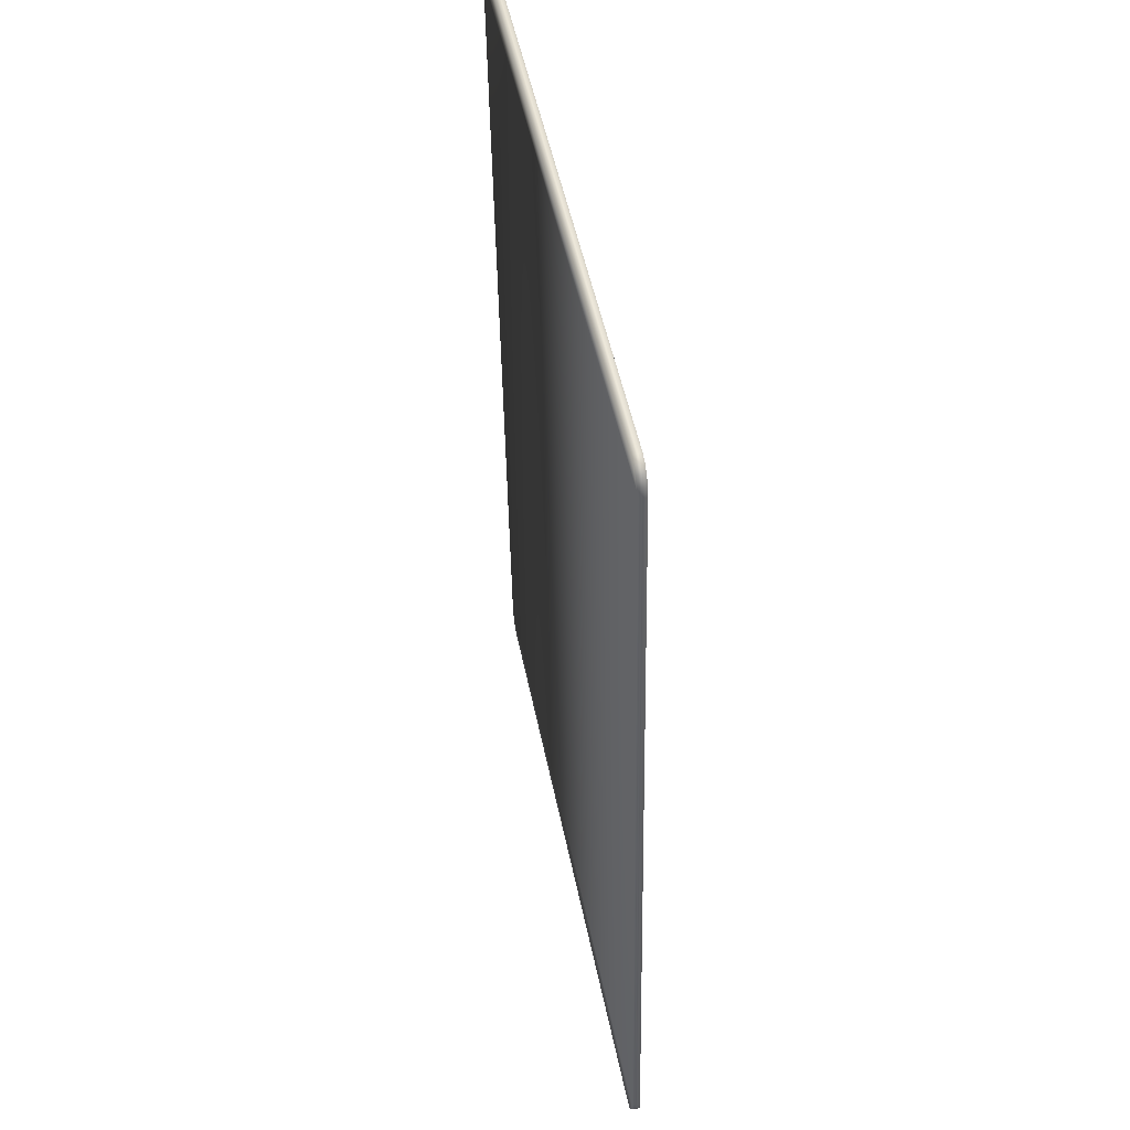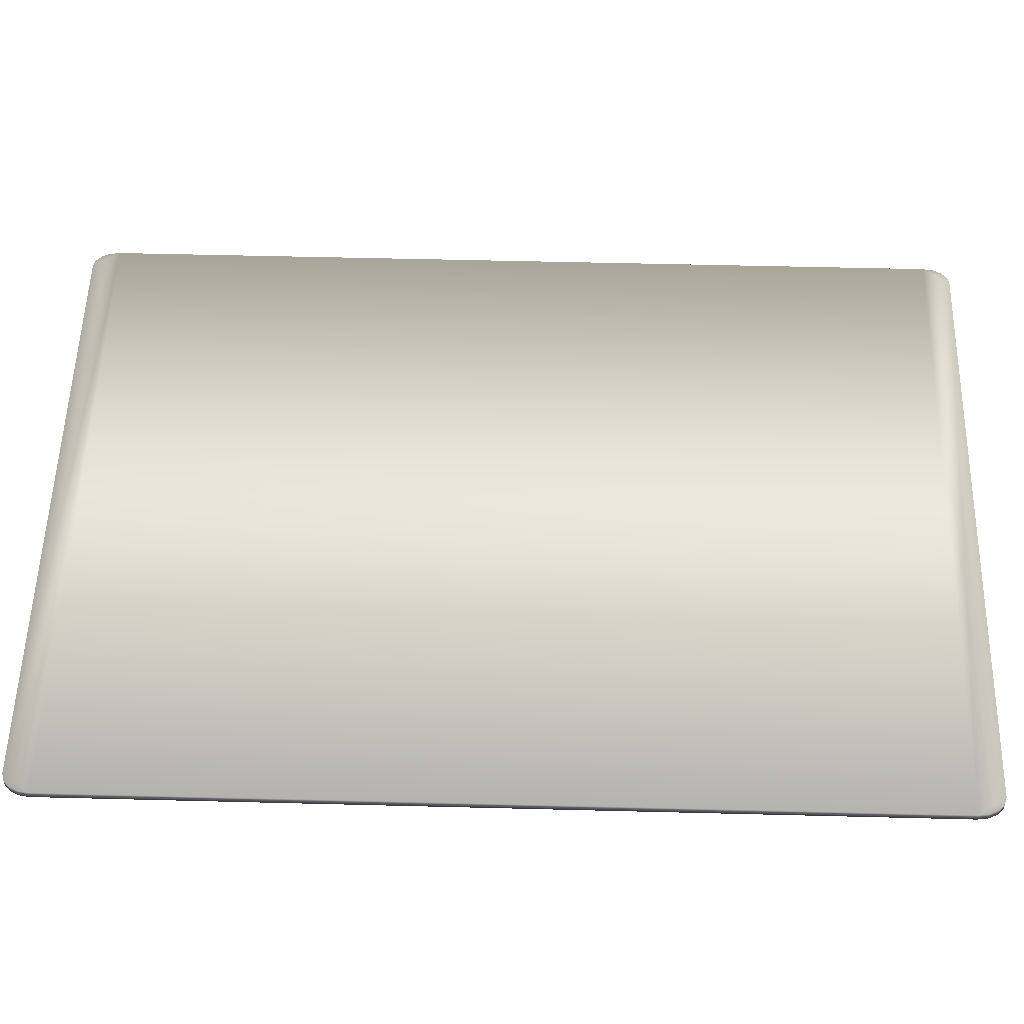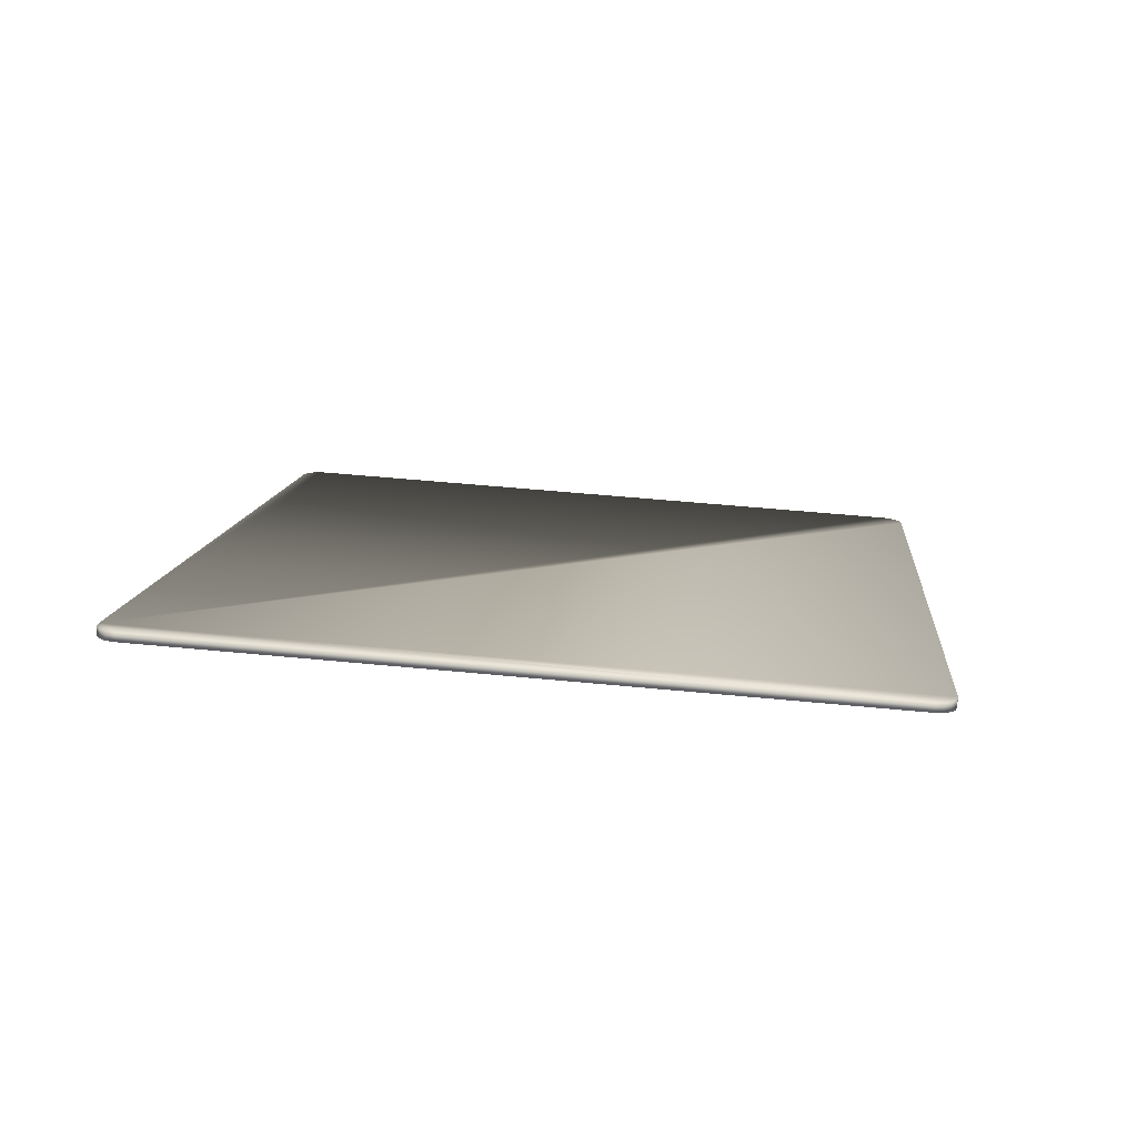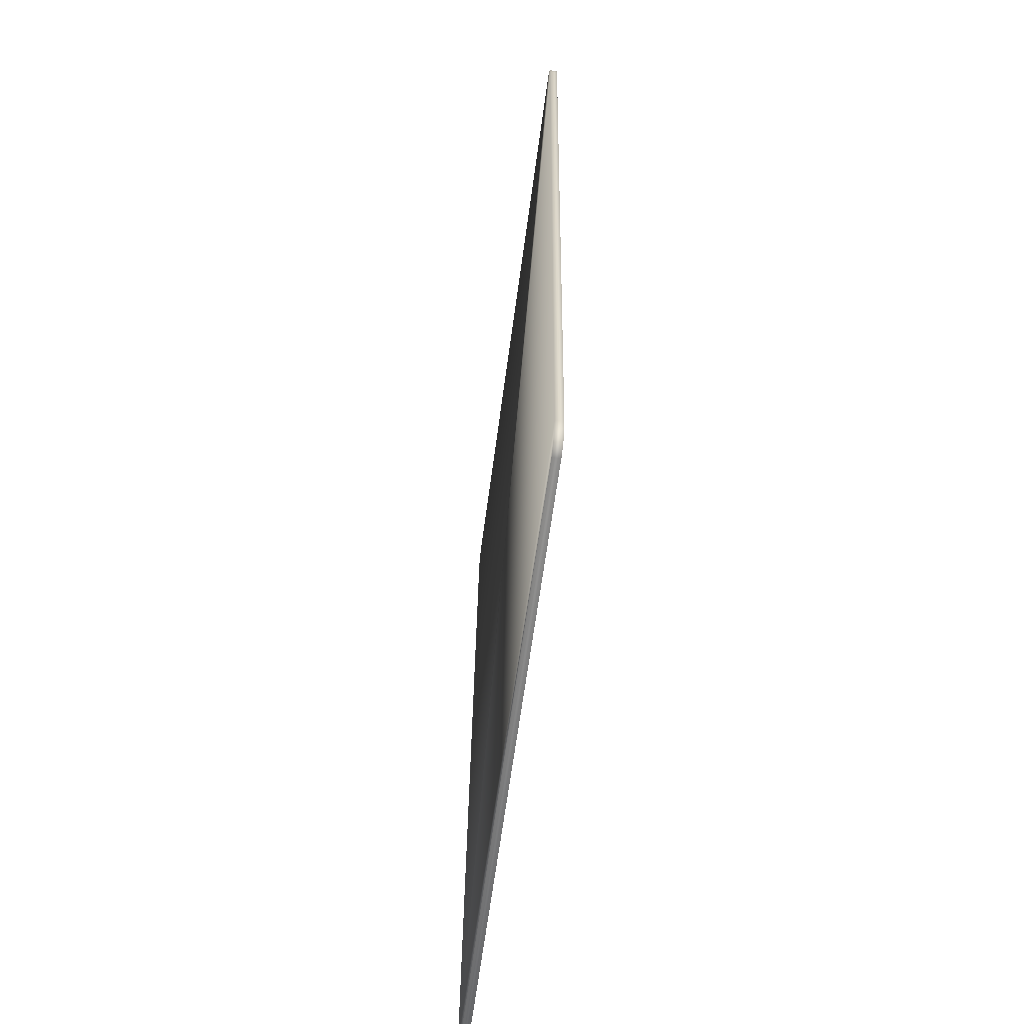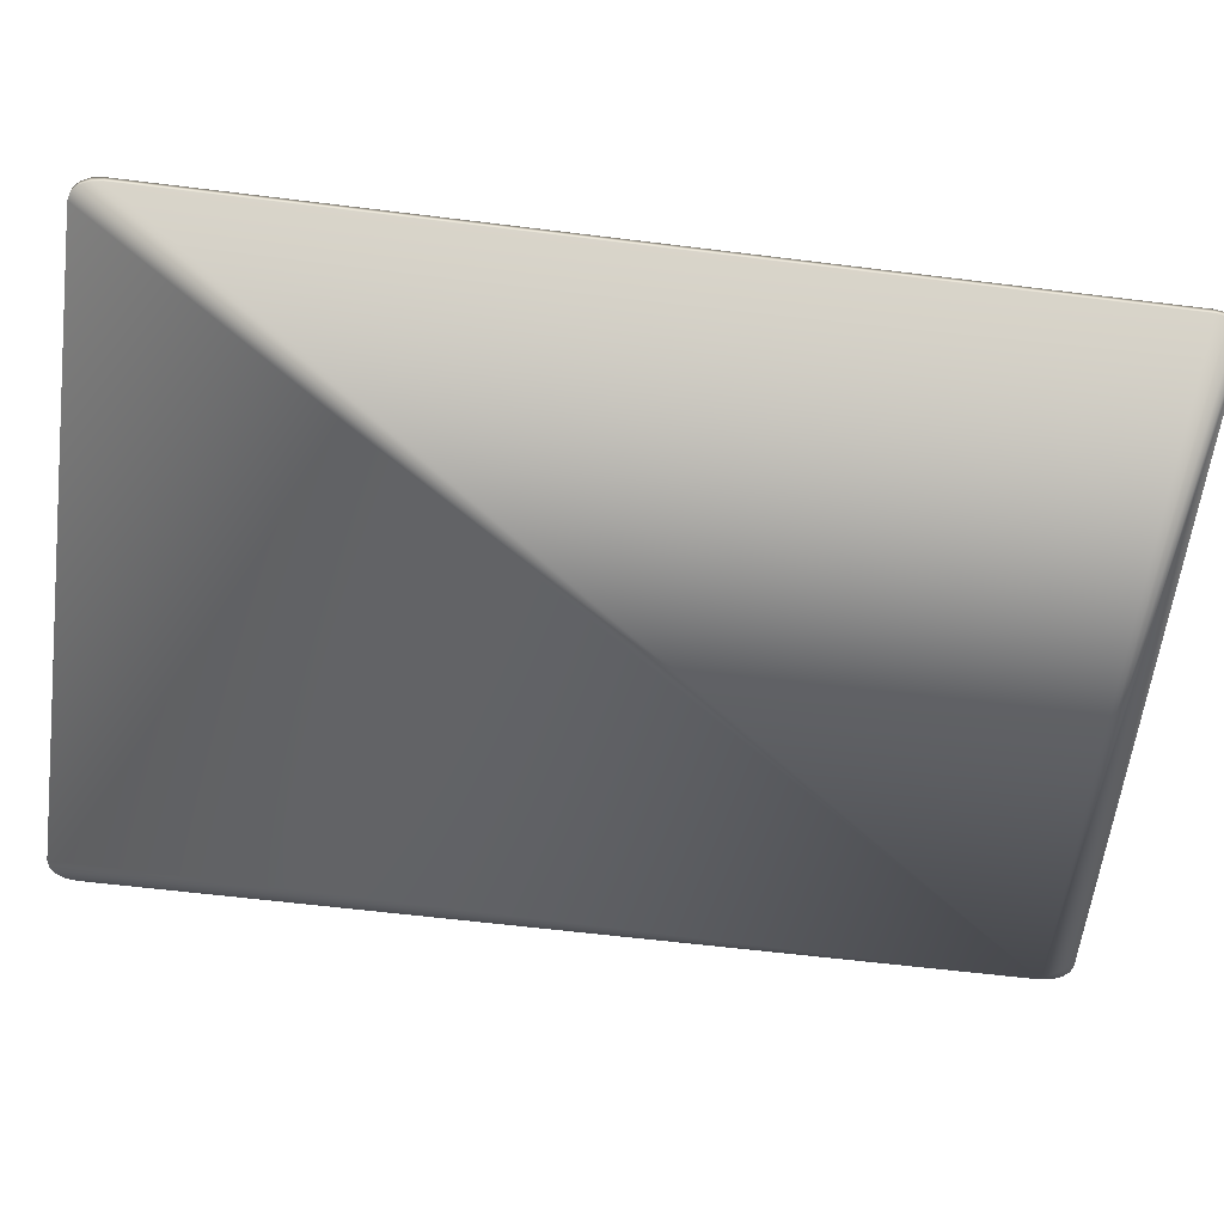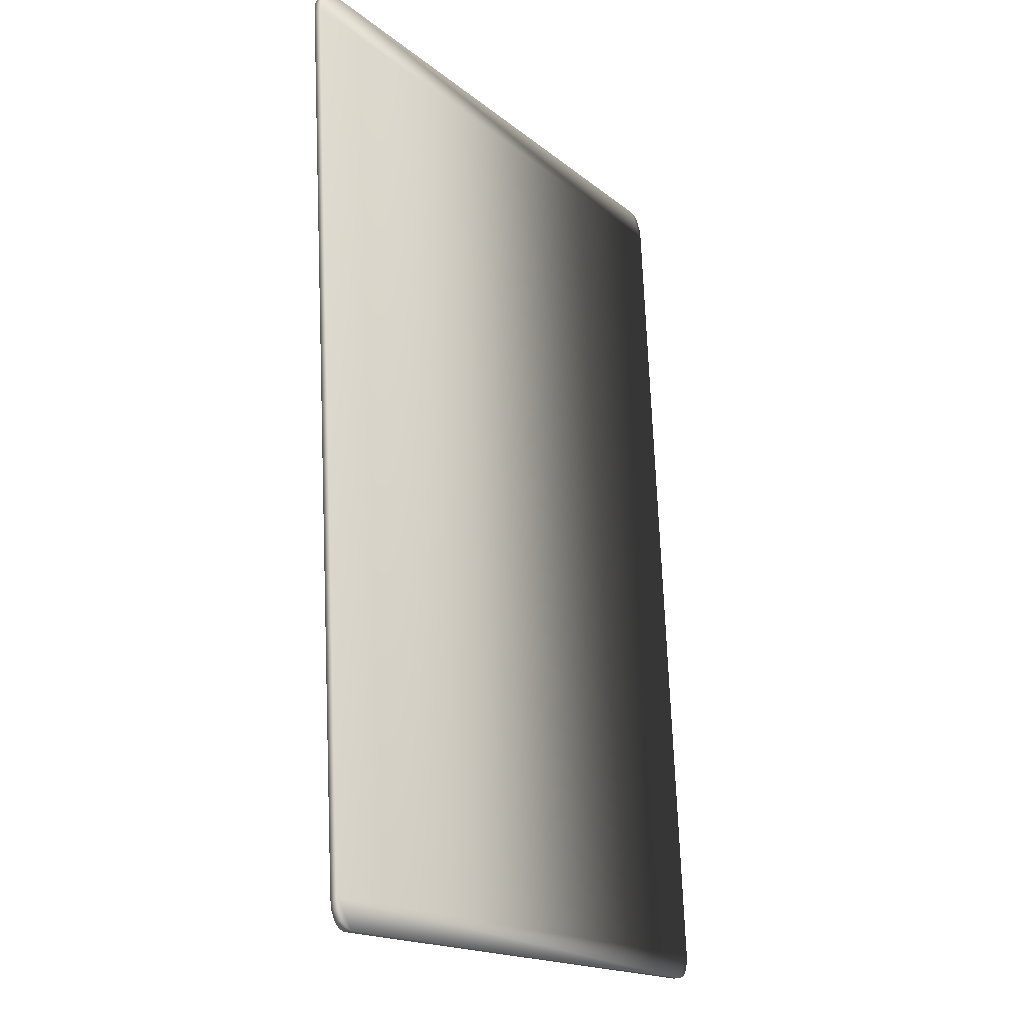
<metadata>
{"format":"obj","ext":"obj","renderer":"f3d","projection":"perspective","resolution":1024,"background":"white","views":[{"elev":52.4,"azim":-101.0,"up":"+Z"},{"elev":53.6,"azim":96.2,"up":"+Y"},{"elev":-79.8,"azim":-4.0,"up":"+Z"},{"elev":-65.0,"azim":82.6,"up":"+Z"},{"elev":-58.7,"azim":87.3,"up":"+Y"},{"elev":-21.4,"azim":121.2,"up":"+Z"}]}
</metadata>
<code>
o R2_Mousepad
v 2.418 0.8078 -0.7945
v 2.409 0.8078 -0.8058
v 2.415 0.8078 -0.7952
v 2.412 0.8078 -0.7975
v 2.41 0.8078 -0.8013
v 2.409 0.8114 -0.8058
v 2.418 0.8114 -0.7945
v 2.41 0.8114 -0.8013
v 2.412 0.8114 -0.7975
v 2.415 0.8114 -0.7952
v 2.377 0.8078 -1.192
v 2.385 0.8078 -1.205
v 2.378 0.8078 -1.197
v 2.379 0.8078 -1.201
v 2.382 0.8078 -1.204
v 2.385 0.8114 -1.205
v 2.377 0.8114 -1.192
v 2.382 0.8114 -1.204
v 2.379 0.8114 -1.201
v 2.378 0.8114 -1.197
v 2.706 0.8078 -0.83
v 2.699 0.8078 -0.8173
v 2.706 0.8078 -0.8254
v 2.704 0.8078 -0.8213
v 2.702 0.8078 -0.8185
v 2.699 0.8114 -0.8173
v 2.706 0.8114 -0.83
v 2.702 0.8114 -0.8185
v 2.704 0.8114 -0.8213
v 2.706 0.8114 -0.8254
v 2.665 0.8078 -1.228
v 2.675 0.8078 -1.216
v 2.669 0.8078 -1.227
v 2.672 0.8078 -1.225
v 2.674 0.8078 -1.221
v 2.675 0.8114 -1.216
v 2.665 0.8114 -1.228
v 2.674 0.8114 -1.221
v 2.672 0.8114 -1.225
v 2.669 0.8114 -1.227
f 22 26 7 1
f 32 36 27 21
f 30 27 26
f 2 6 17 11
f 12 16 37 31
f 1 7 10 3
f 3 10 9 4
f 4 9 8 5
f 5 8 6 2
f 16 12 15 18
f 18 15 14 19
f 19 14 13 20
f 20 13 11 17
f 36 32 35 38
f 38 35 34 39
f 39 34 33 40
f 40 33 31 37
f 26 22 25 28
f 28 25 24 29
f 29 24 23 30
f 30 23 21 27
f 11 13 14 15 12 31 33 34 35 32 21 23 24 25 22 1 3 4 5 2
f 27 36 17
f 36 38 37
f 17 36 16
f 38 39 37
f 39 40 37
f 37 16 36
f 16 18 19
f 19 20 16
f 20 17 16
f 17 6 27
f 6 8 7
f 27 6 26
f 8 9 7
f 9 10 7
f 7 26 6
f 26 28 29
f 29 30 26

</code>
